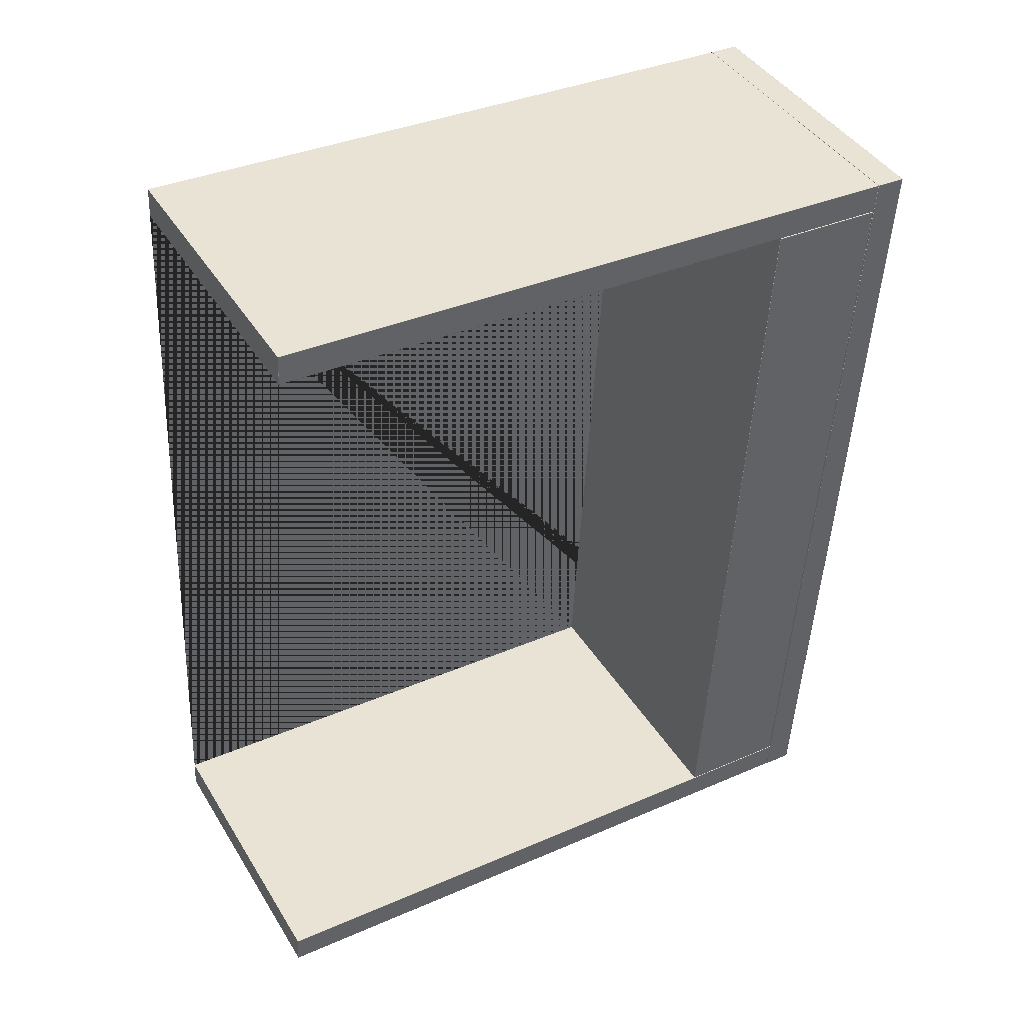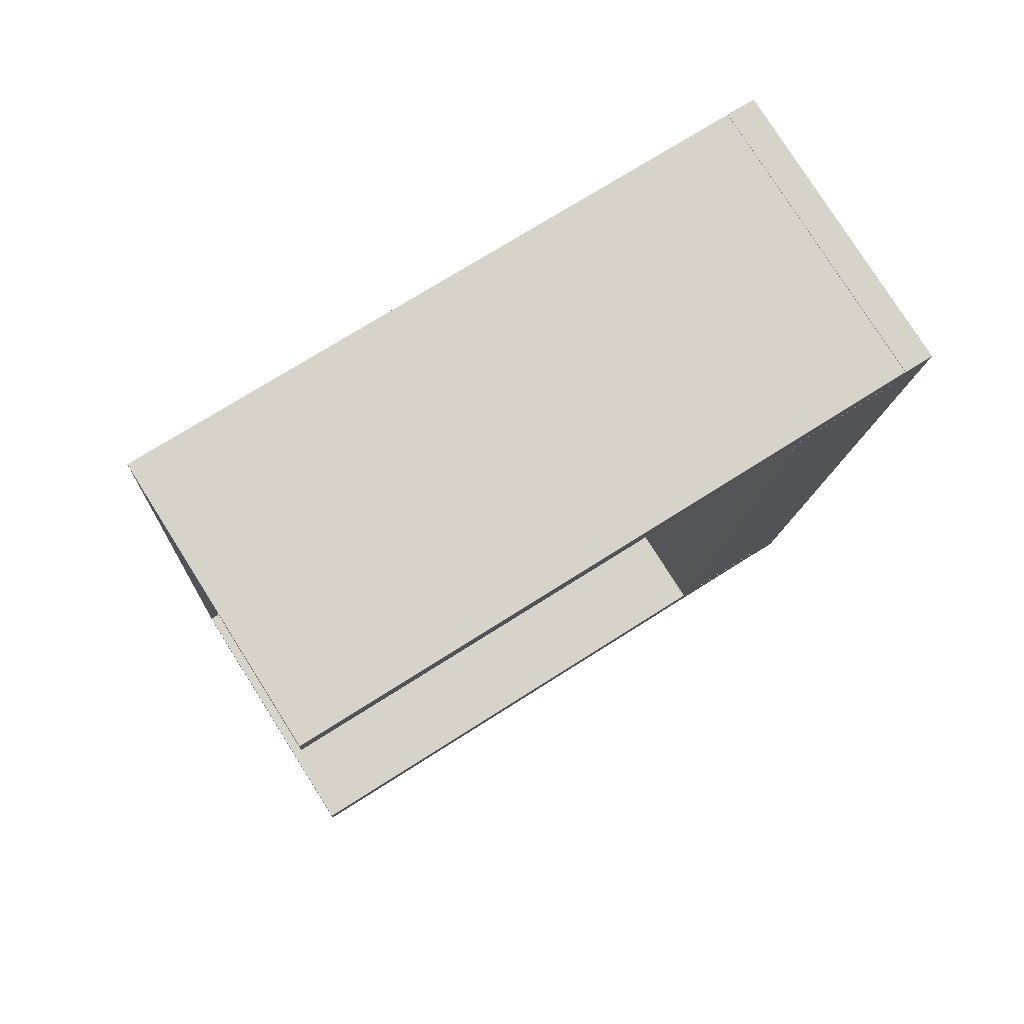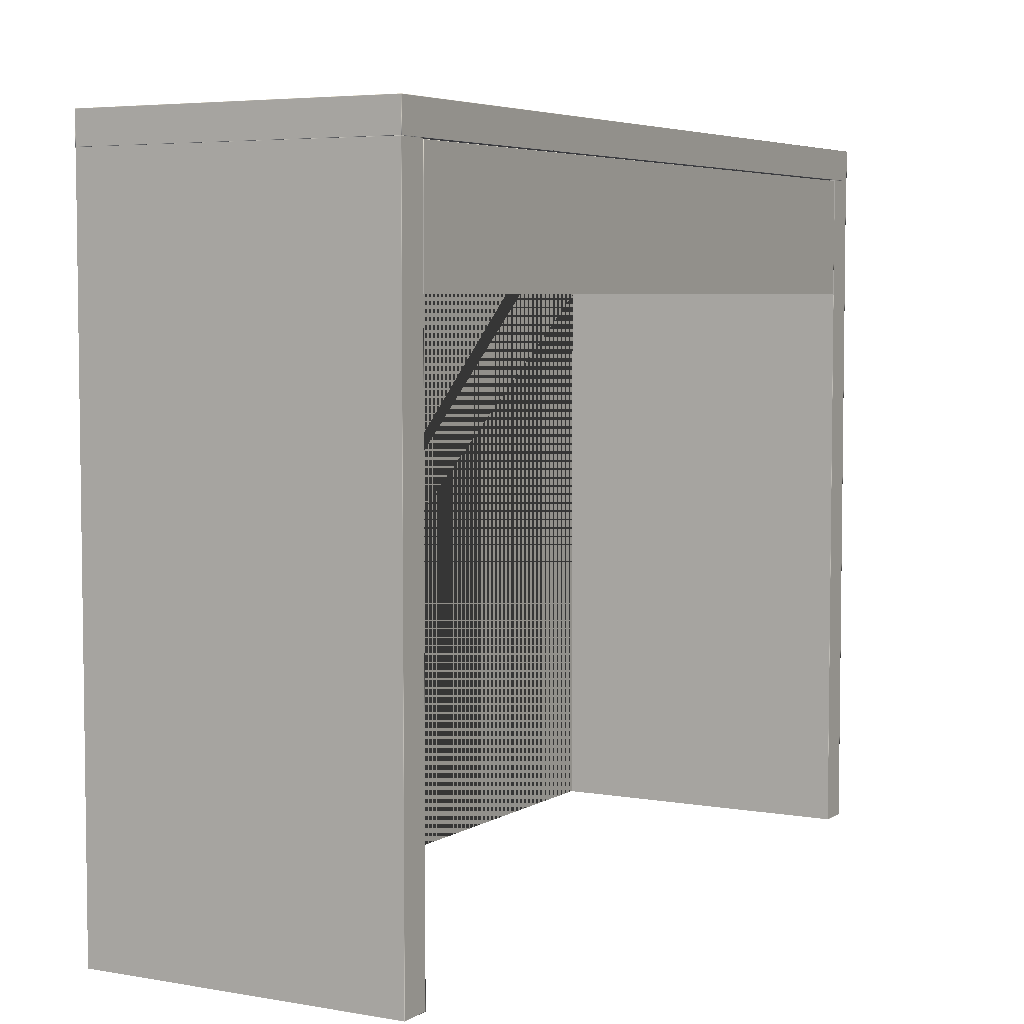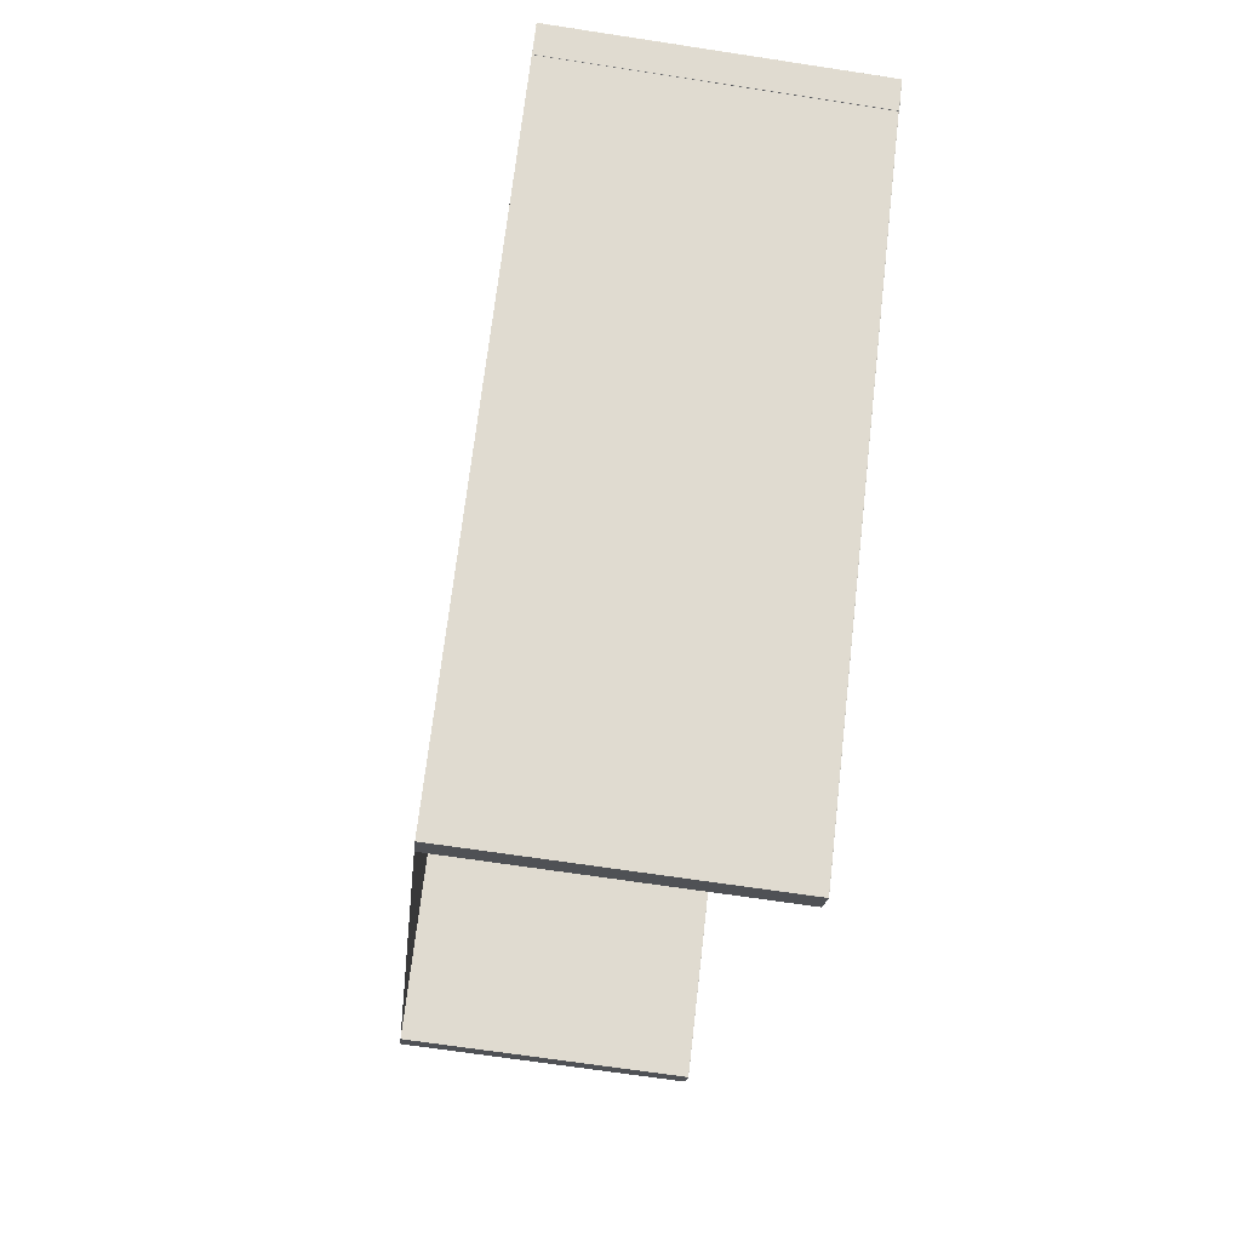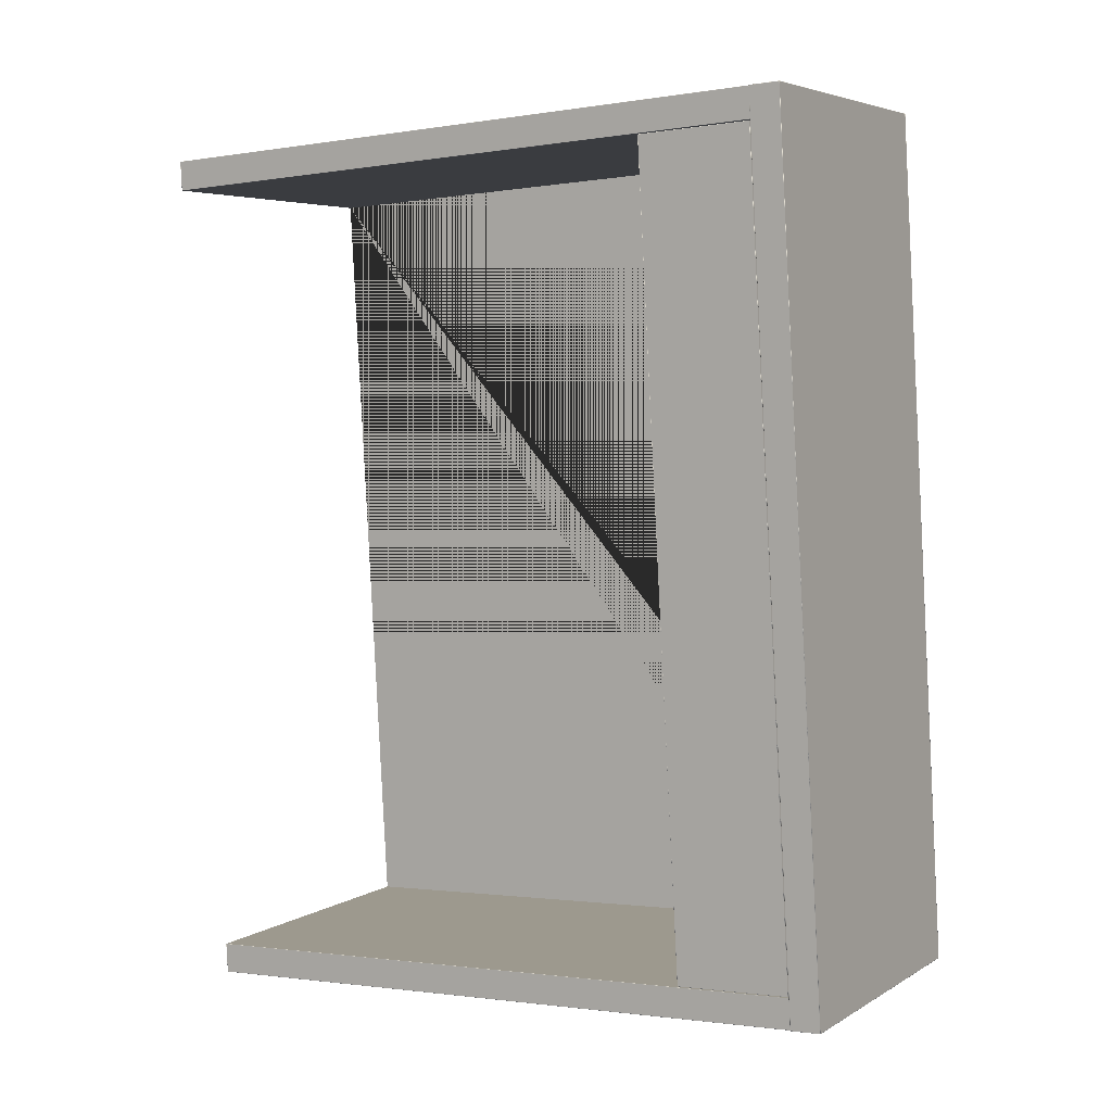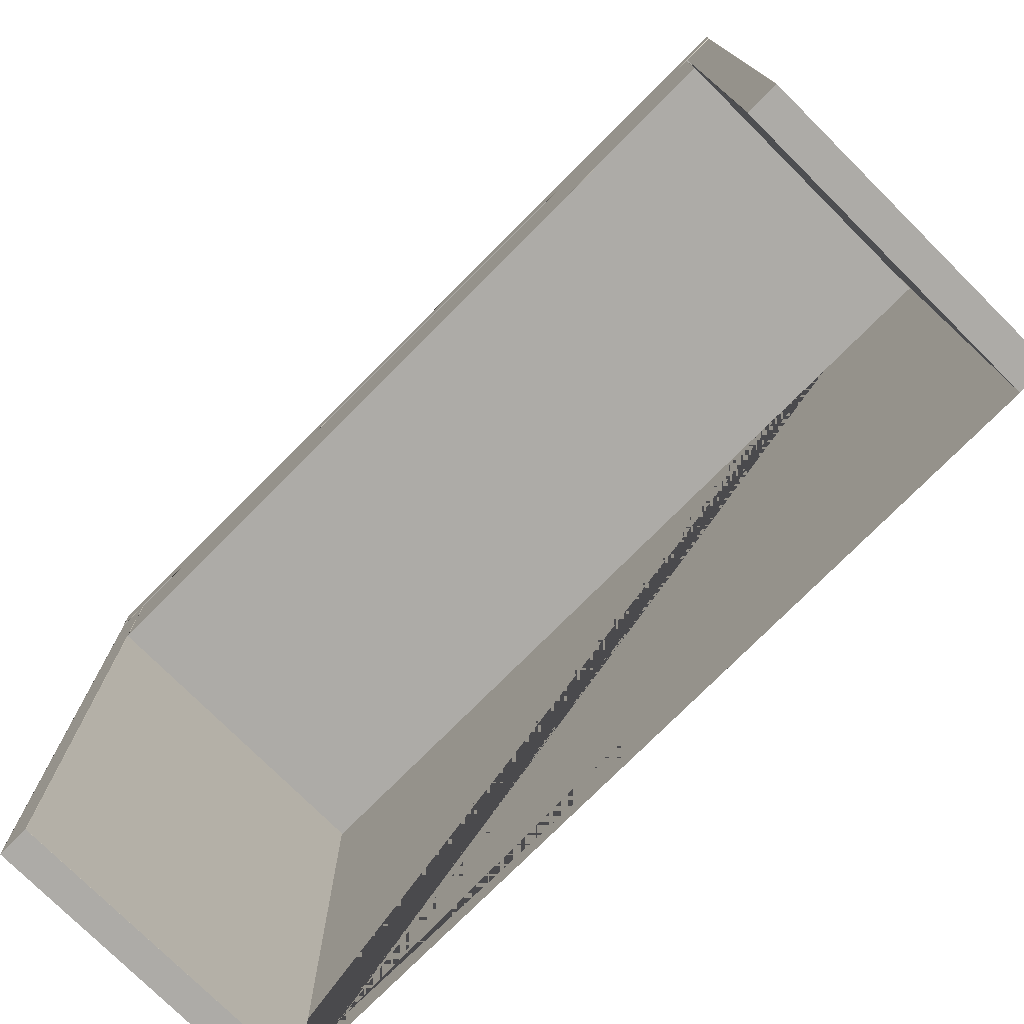
<metadata>
{"format":"obj","ext":"obj","renderer":"f3d","projection":"perspective","resolution":1024,"background":"white","views":[{"elev":36.2,"azim":60.4,"up":"+Z"},{"elev":72.6,"azim":57.5,"up":"+Z"},{"elev":5.0,"azim":35.0,"up":"+Y"},{"elev":70.0,"azim":6.6,"up":"+Z"},{"elev":-1.5,"azim":120.6,"up":"+Z"},{"elev":-76.4,"azim":140.7,"up":"+Y"}]}
</metadata>
<code>
o Table_Bedroom_MOCKA_Jesse_Console_Table
v 0.2262 0.6314 0.4486
v 0.2405 0.6314 0.4472
v 0.2405 0.7636 0.4472
v 0.2262 0.7636 0.4486
v 0.2259 0.6311 0.4487
v 0.2408 0.6311 0.4472
v 0.2408 0.7639 0.4472
v 0.2259 0.7639 0.4487
v 0.2405 0.7639 0.447
v 0.1509 0.7639 -0.4762
v 0.2408 0.7636 0.4469
v 0.2408 0.6314 0.4469
v 0.1509 0.6314 -0.4759
v 0.1509 0.6311 -0.4762
v 0.1506 0.6314 -0.4761
v 0.1359 0.6311 -0.4747
v -0.1975 0.6311 -0.4422
v -0.1075 0.6311 0.4812
v -0.1975 0.7639 -0.4422
v 0.1359 0.7639 -0.4747
v -0.1075 0.7639 0.4812
v 0.1362 0.7636 -0.4747
v 0.1506 0.7636 -0.4761
v 0.1362 0.6314 -0.4747
v 0.1362 0.7639 -0.4745
v 0.2261 0.7639 0.4484
v 0.1506 0.7639 -0.4759
v 0.1509 0.7636 -0.4759
v 0.1474 -0 -0.5121
v 0.1474 0.000306 -0.5118
v 0.1507 -0 -0.4773
v 0.1474 0.765 -0.5121
v 0.1471 0.000306 -0.5121
v -0.201 0 -0.4782
v -0.1976 0 -0.4433
v 0.1504 0.000306 -0.4772
v 0.1504 0.6297 -0.4772
v 0.1507 0.63 -0.4773
v -0.1976 0.63 -0.4433
v 0.1507 0.765 -0.4773
v -0.1976 0.765 -0.4433
v 0.1507 0.7647 -0.4776
v 0.1507 0.63 -0.4776
v 0.1507 0.000306 -0.4776
v 0.1474 0.7647 -0.5118
v -0.201 0.765 -0.4782
v -0.201 0.765 -0.4786
v 0.1477 0.765 -0.5126
v 0.1511 0.765 -0.4773
v 0.1471 0.7647 -0.5121
v -0.2007 0.000306 -0.4782
v -0.2007 0.7647 -0.4782
v -0.1074 0 0.4823
v -0.104 0 0.5171
v -0.104 0.765 0.5171
v -0.104 0.765 0.5175
v -0.104 0.8 0.5175
v -0.201 0.8 -0.4786
v -0.1074 0.765 0.4823
v 0.2409 -0 0.4483
v 0.2443 -0 0.4832
v 0.2406 0.000306 0.4484
v 0.2409 0.765 0.4483
v 0.2406 0.7647 0.4484
v -0.1071 0.7647 0.4822
v -0.1071 0.000306 0.4822
v 0.2413 0.765 0.4483
v 0.1477 0.7654 -0.5122
v 0.1477 0.8 -0.5126
v 0.1474 0.7653 -0.5126
v 0.1473 0.7653 -0.5126
v -0.2007 0.7653 -0.4786
v -0.2007 0.7997 -0.4786
v 0.1474 0.7997 -0.5126
v -0.2006 0.8 -0.4783
v -0.1036 0.8 0.517
v 0.2443 0.8 0.4831
v 0.2447 0.8 0.4835
v 0.2447 0.7996 0.4831
v 0.2447 0.7654 0.4831
v 0.2447 0.765 0.4835
v 0.2443 0.765 0.4832
v 0.2443 0.765 0.4835
v 0.2443 0.7647 0.4829
v 0.2443 0.000306 0.4829
v 0.2409 0.000306 0.4486
v 0.2409 0.63 0.4486
v 0.2409 0.7647 0.4486
v 0.244 0.7647 0.4832
v -0.1036 0.7654 0.5174
v 0.2443 0.7654 0.4835
v 0.2443 0.7996 0.4835
v -0.1036 0.7996 0.5174
v -0.1037 0.7647 0.5171
v -0.1037 0.000306 0.5171
v 0.244 0.000306 0.4832
v 0.1511 0.7654 -0.4773
v 0.1477 0.7996 -0.5122
v 0.2413 0.7654 0.4483
v 0.1474 0.8 -0.5122
v -0.1973 0.000306 -0.4434
v -0.1973 0.6297 -0.4434
f 1 2 3 4
f 5 2 1
f 6 2 5
f 2 6 3
f 7 3 6
f 3 7 8
f 7 9 8
f 9 7 10
f 7 11 10
f 7 12 11
f 6 12 7
f 12 6 13
f 14 13 6
f 13 14 10
f 14 15 10
f 15 14 16
f 5 1 8
f 4 8 1
f 3 8 4
f 20 22 16
f 20 23 22
f 10 23 20
f 23 10 15
f 23 15 24 22
f 15 16 24
f 24 16 22
f 20 25 10
f 20 26 25
f 8 26 20
f 26 8 9
f 26 9 27 25
f 9 10 27
f 27 10 25
f 13 10 28
f 28 10 11
f 12 13 28 11
f 14 6 5 16
f 17 16 5 18
f 19 20 16 17
f 21 8 20 19
f 18 5 8 21
f 20 16 5 8
f 29 30 31
f 30 29 32
f 29 33 32
f 33 29 34
f 31 35 34 29
f 31 36 35
f 36 31 37
f 38 37 31
f 37 38 39
f 38 40 41 39
f 38 42 40
f 38 43 42
f 38 44 43
f 31 44 38
f 44 31 30
f 45 42 43 44 30
f 45 32 42
f 30 32 45
f 40 42 32
f 40 32 46 47 48 49
f 32 50 46
f 50 32 33
f 51 52 50 33
f 51 34 52
f 33 34 51
f 46 52 34
f 46 50 52
f 53 54 55 56 57 58 47 46 34 35 39 41 59
f 54 53 60 61
f 62 60 53
f 60 62 63
f 64 63 62
f 63 64 59
f 59 64 65
f 64 62 66 65
f 62 53 66
f 66 53 65
f 59 65 53
f 41 40 49 67 63 59
f 49 68 67
f 48 68 49
f 68 48 69
f 48 70 69
f 70 48 47
f 70 47 71
f 71 47 72
f 72 47 73
f 58 73 47
f 58 74 73
f 69 74 58
f 74 69 70
f 73 74 70 71 72
f 58 75 69
f 58 76 75
f 57 76 58
f 76 57 77
f 78 77 57
f 77 78 69
f 78 79 69
f 78 80 79
f 81 80 78
f 80 81 68
f 67 68 81
f 82 63 67 81 83
f 82 84 63
f 82 85 84
f 61 85 82
f 85 61 86
f 60 86 61
f 86 60 63
f 86 63 87
f 87 63 88
f 88 63 84
f 84 85 86 87 88
f 82 89 61
f 89 82 55
f 55 82 83 56
f 83 90 56
f 83 91 90
f 81 91 83
f 91 81 92
f 78 92 81
f 92 78 57
f 92 57 93
f 93 57 90
f 56 90 57
f 91 92 93 90
f 89 55 94
f 94 55 95
f 54 95 55
f 54 96 95
f 61 96 54
f 96 61 89
f 89 94 95 96
f 80 68 97
f 68 98 79 80 99 97
f 68 69 98
f 98 69 79
f 80 97 99
f 77 69 100
f 100 69 75
f 76 77 100 75
f 35 101 39
f 35 36 101
f 102 101 36 37
f 102 39 101
f 37 39 102

</code>
